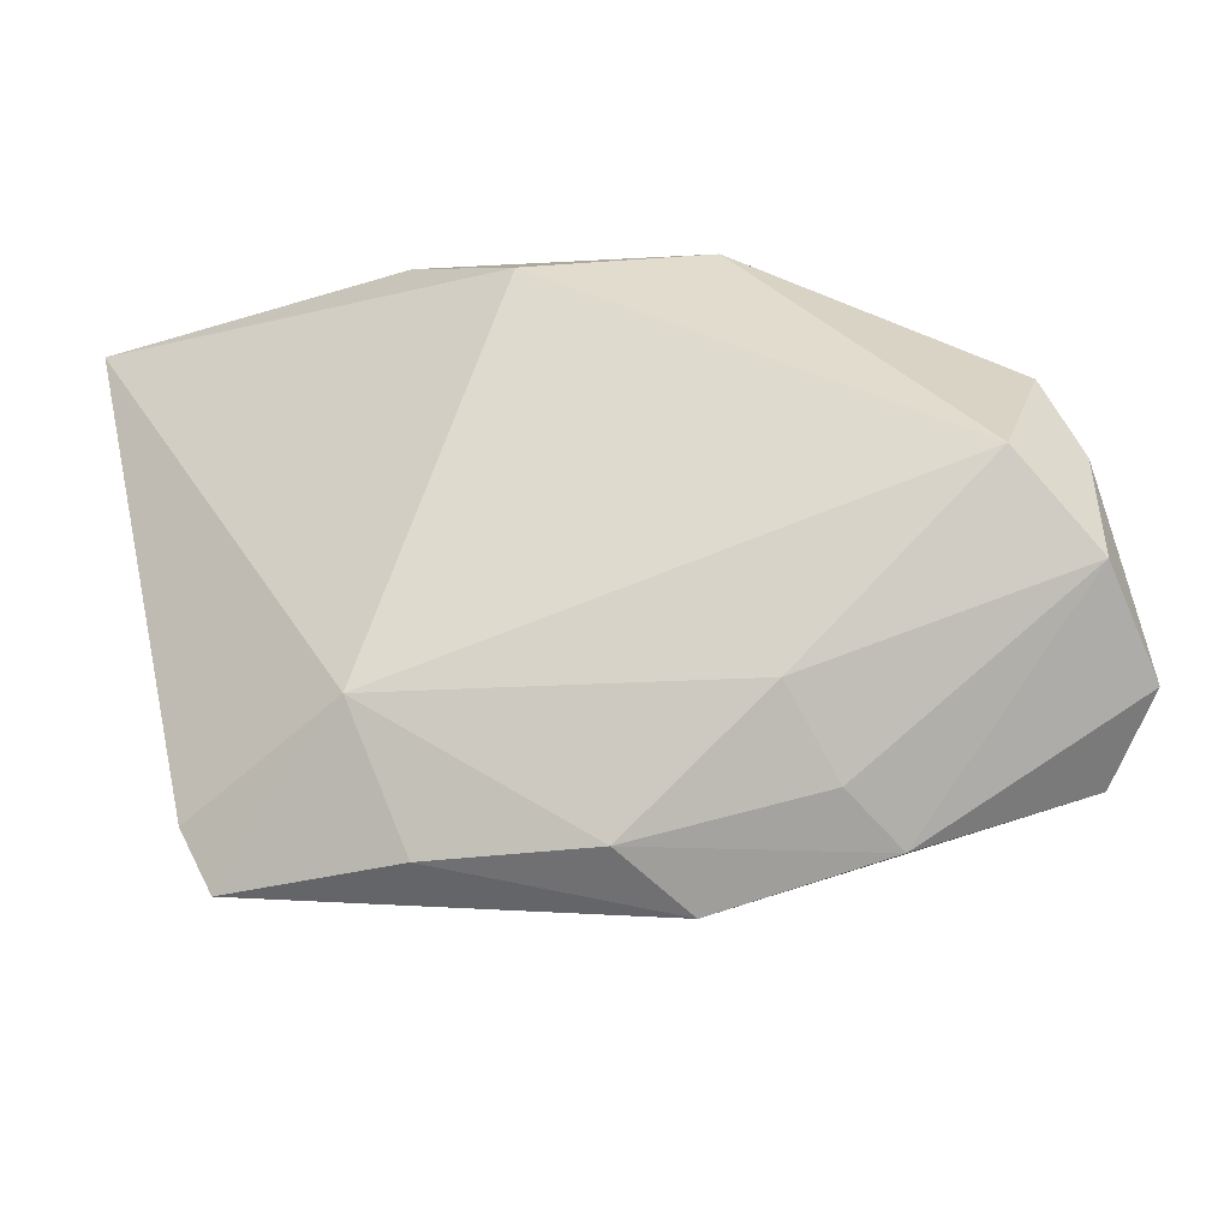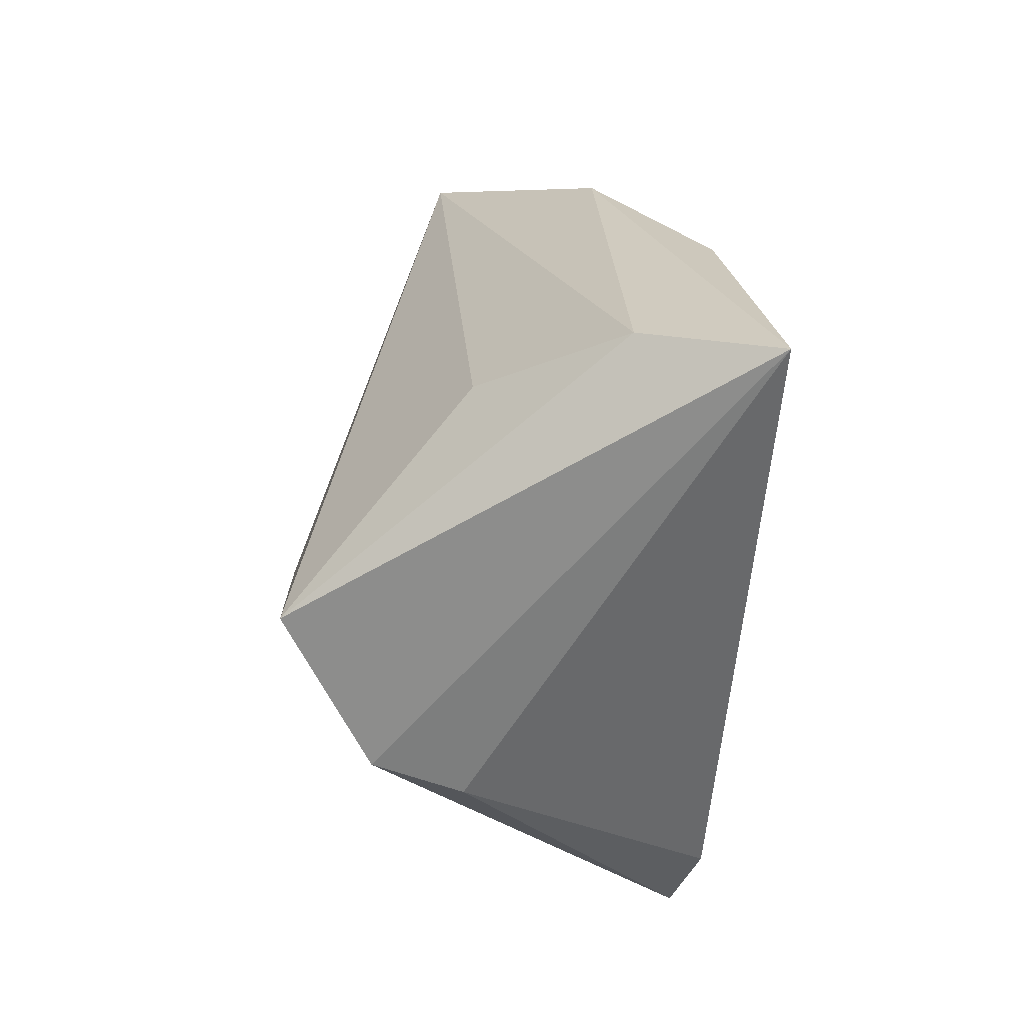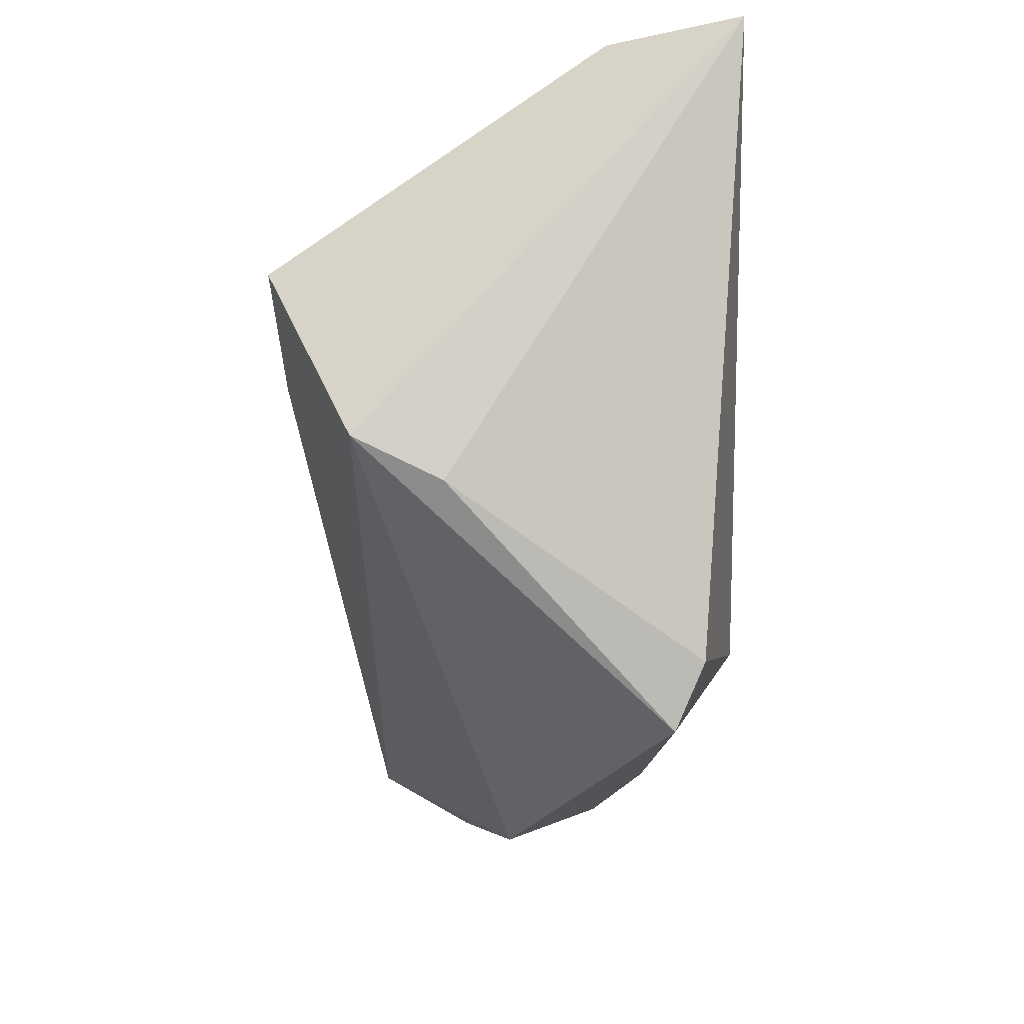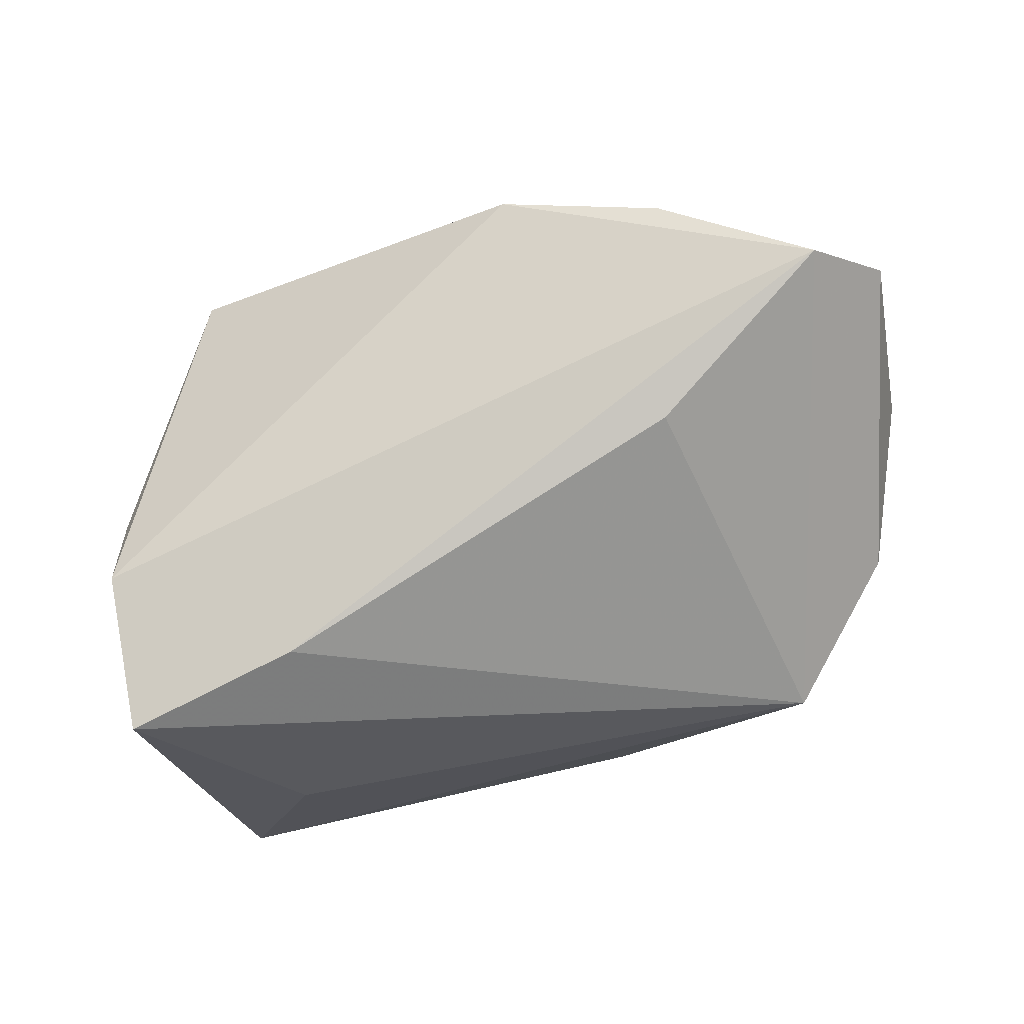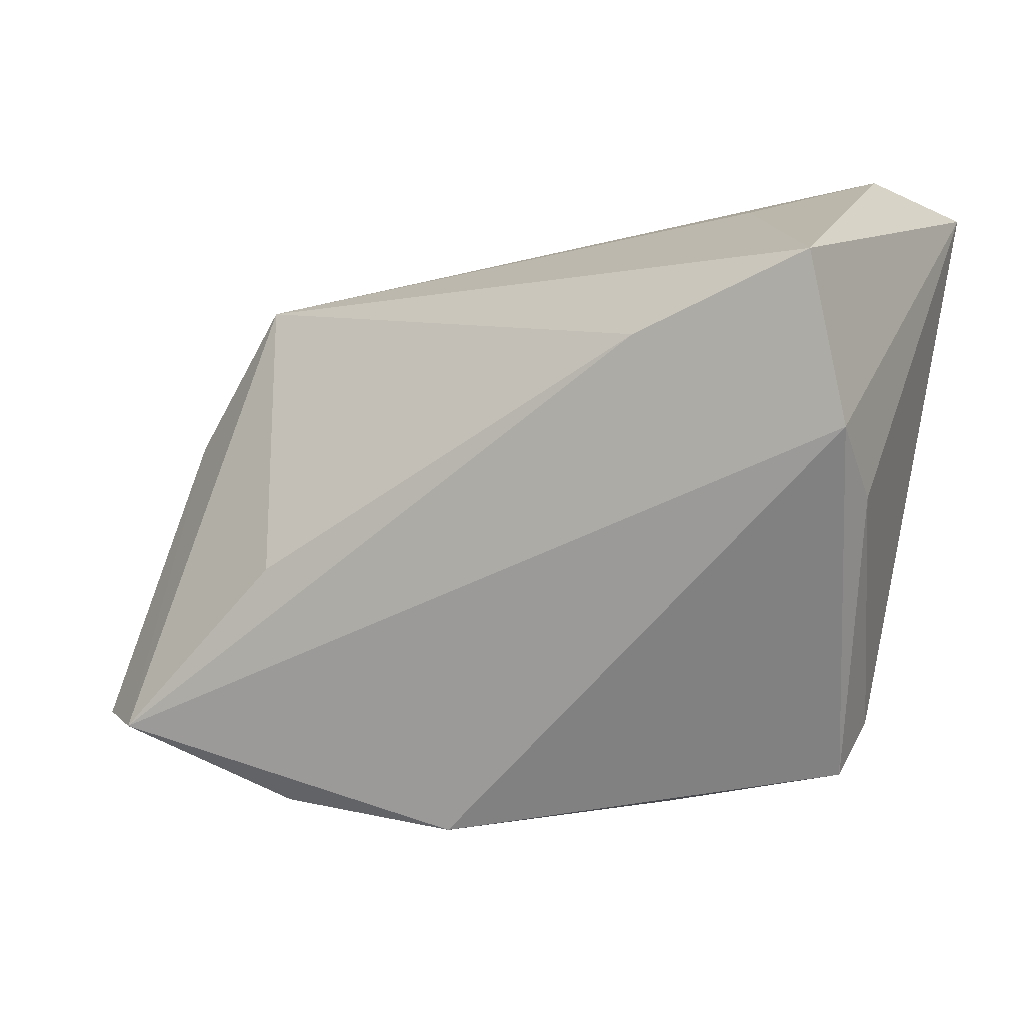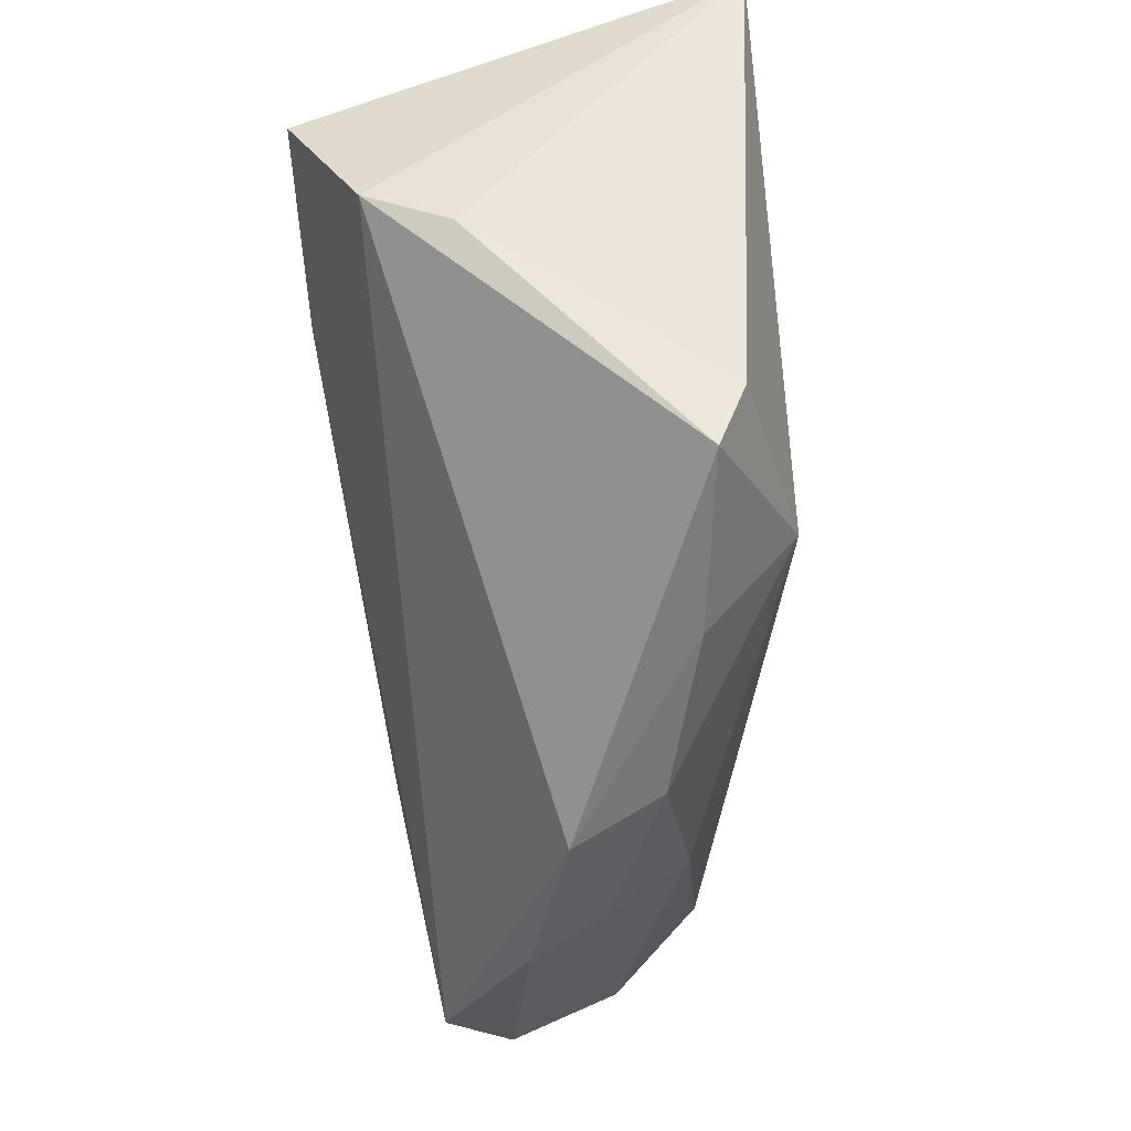
<metadata>
{"format":"obj","ext":"obj","renderer":"f3d","projection":"perspective","resolution":1024,"background":"white","views":[{"elev":-39.4,"azim":27.5,"up":"+Y"},{"elev":23.6,"azim":-91.8,"up":"+Y"},{"elev":-16.6,"azim":-89.7,"up":"+Y"},{"elev":-79.2,"azim":13.8,"up":"+Z"},{"elev":-23.4,"azim":-150.8,"up":"+Y"},{"elev":-56.8,"azim":-85.0,"up":"+Y"}]}
</metadata>
<code>
v 0.0247 0.02845 0.01119
v -0.04035 0.03613 0.007852
v 0.0116 0.03637 0.007151
v -0.008276 -0.03735 0.012
v -0.007833 0.03451 0.01931
v -0.02852 -0.03646 0.01457
v 0.04998 0.01446 -0.006543
v -0.04247 -0.01355 -0.009064
v 0.0324 -0.03669 -0.008573
v -0.01015 -0.02407 0.02221
v 0.02685 -0.01327 -0.0233
v -0.0439 -0.009251 -0.01851
v -0.0298 0.02681 -0.007602
v 0.05701 -0.01651 -0.001019
v 0.05696 -0.02305 -0.01311
v 0.05661 -0.003811 -0.001081
v 0.009963 -0.03841 0.007227
v 0.006781 0.02482 0.02221
v 0.0283 -0.02684 0.008927
v -0.04624 0.03637 0.02221
v 0.05187 -0.008105 0.008929
v -0.04437 0.007894 -0.02715
v 0.02981 -0.03361 -0.0003489
v 0.03633 0.02919 -0.01079
v 0.05288 0.007312 1.461e-05
v -0.03098 -0.02961 0.01767
v 0.04876 -0.02809 -0.01979
v -0.02341 0.003066 -0.02717
v 0.01374 -0.04156 -0.002834
f 2 22 20
f 20 10 18
f 26 10 20
f 26 6 10
f 20 8 26
f 26 8 6
f 13 24 22
f 22 2 13
f 13 2 24
f 22 24 28
f 24 11 28
f 3 2 20
f 24 2 3
f 20 22 12
f 12 8 20
f 22 28 12
f 6 8 12
f 10 6 4
f 4 17 10
f 6 12 29
f 29 4 6
f 17 4 29
f 20 18 5
f 5 3 20
f 24 3 1
f 1 5 18
f 3 5 1
f 10 17 19
f 17 29 9
f 14 9 15
f 24 1 7
f 1 25 7
f 21 1 18
f 21 25 1
f 19 14 21
f 21 18 10
f 10 19 21
f 23 19 17
f 17 9 23
f 23 14 19
f 9 14 23
f 27 29 12
f 27 9 29
f 27 28 11
f 27 12 28
f 15 9 27
f 27 11 24
f 27 7 15
f 24 7 27
f 16 14 15
f 15 7 16
f 16 7 25
f 25 21 16
f 16 21 14

</code>
